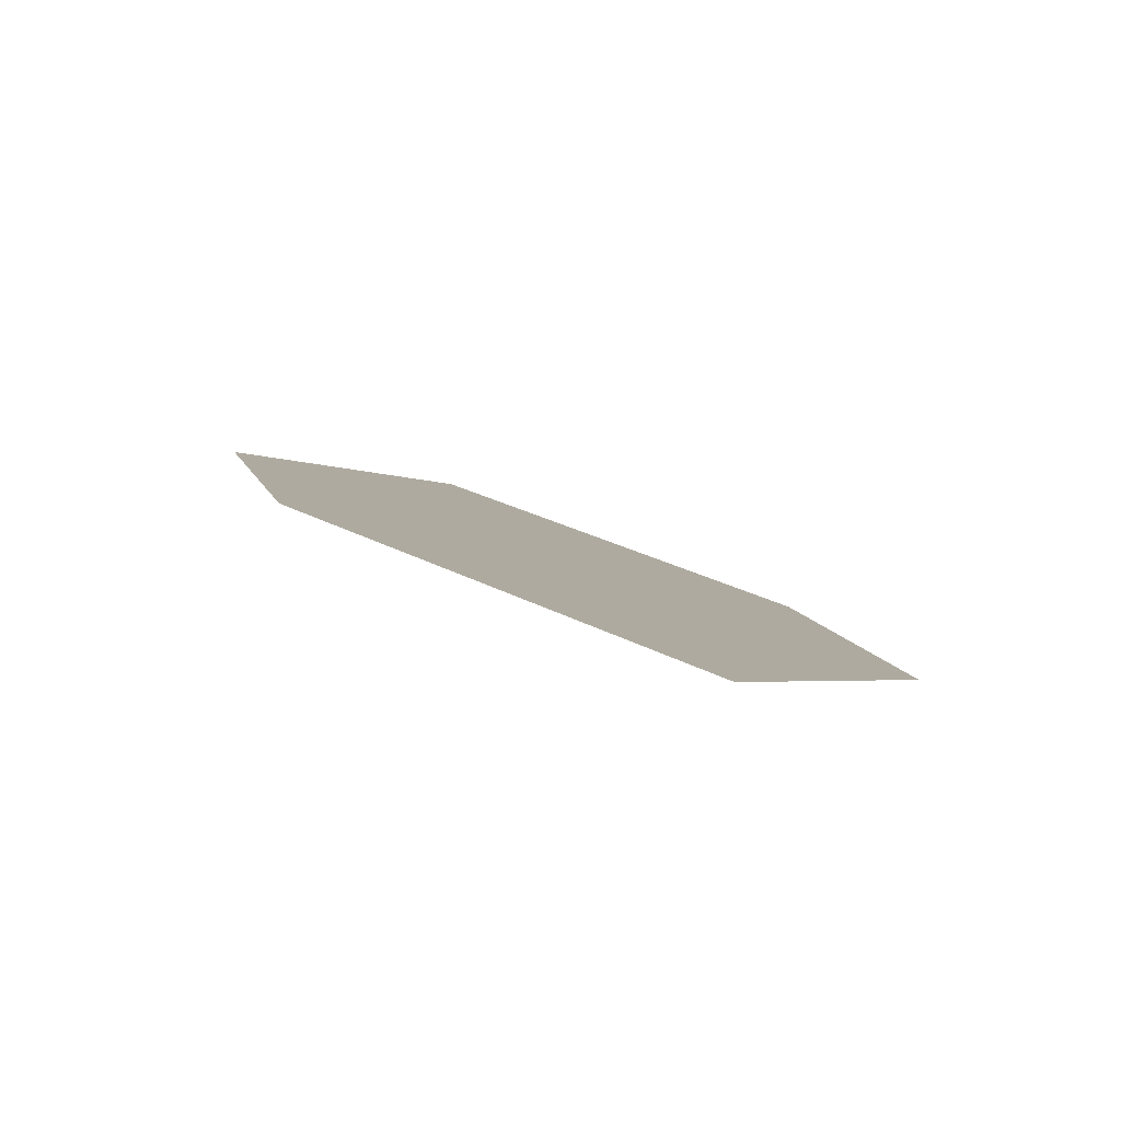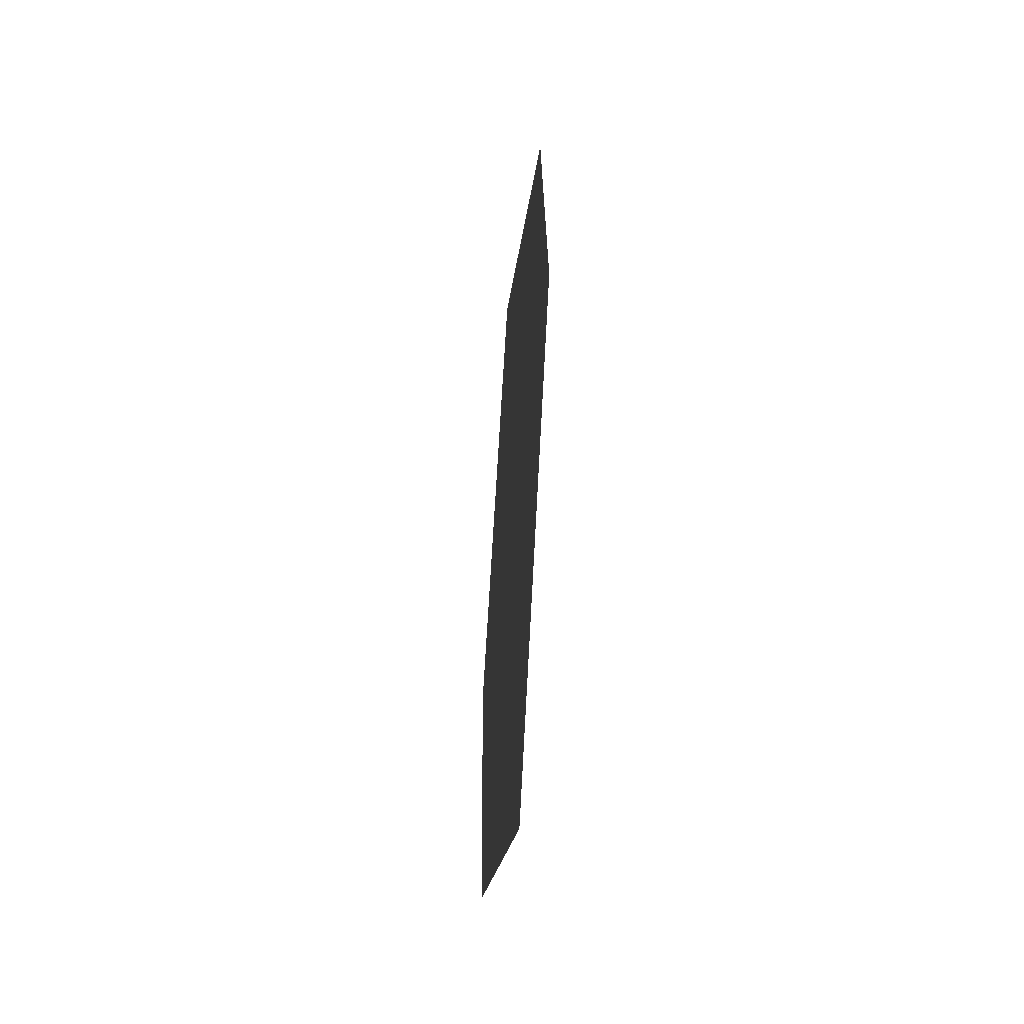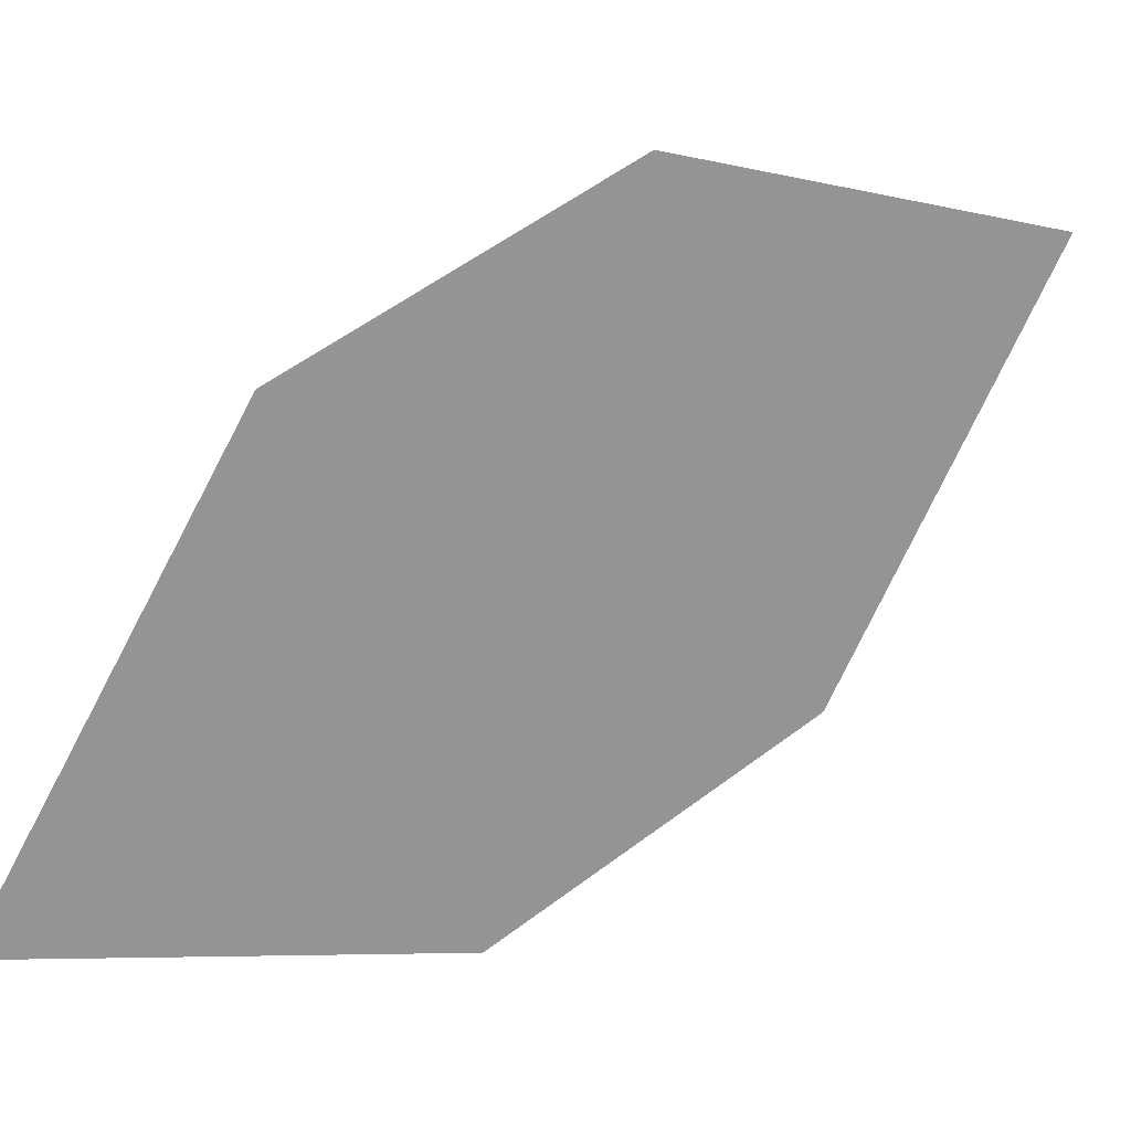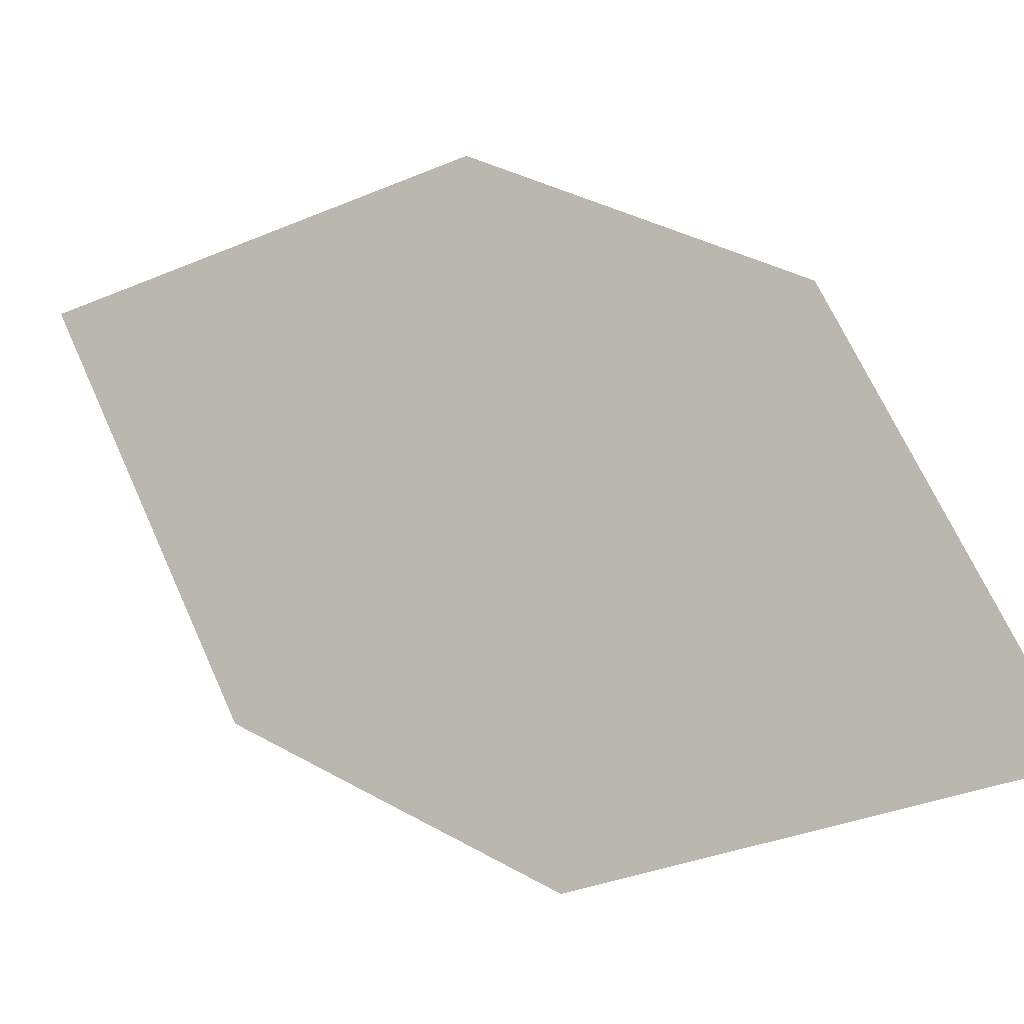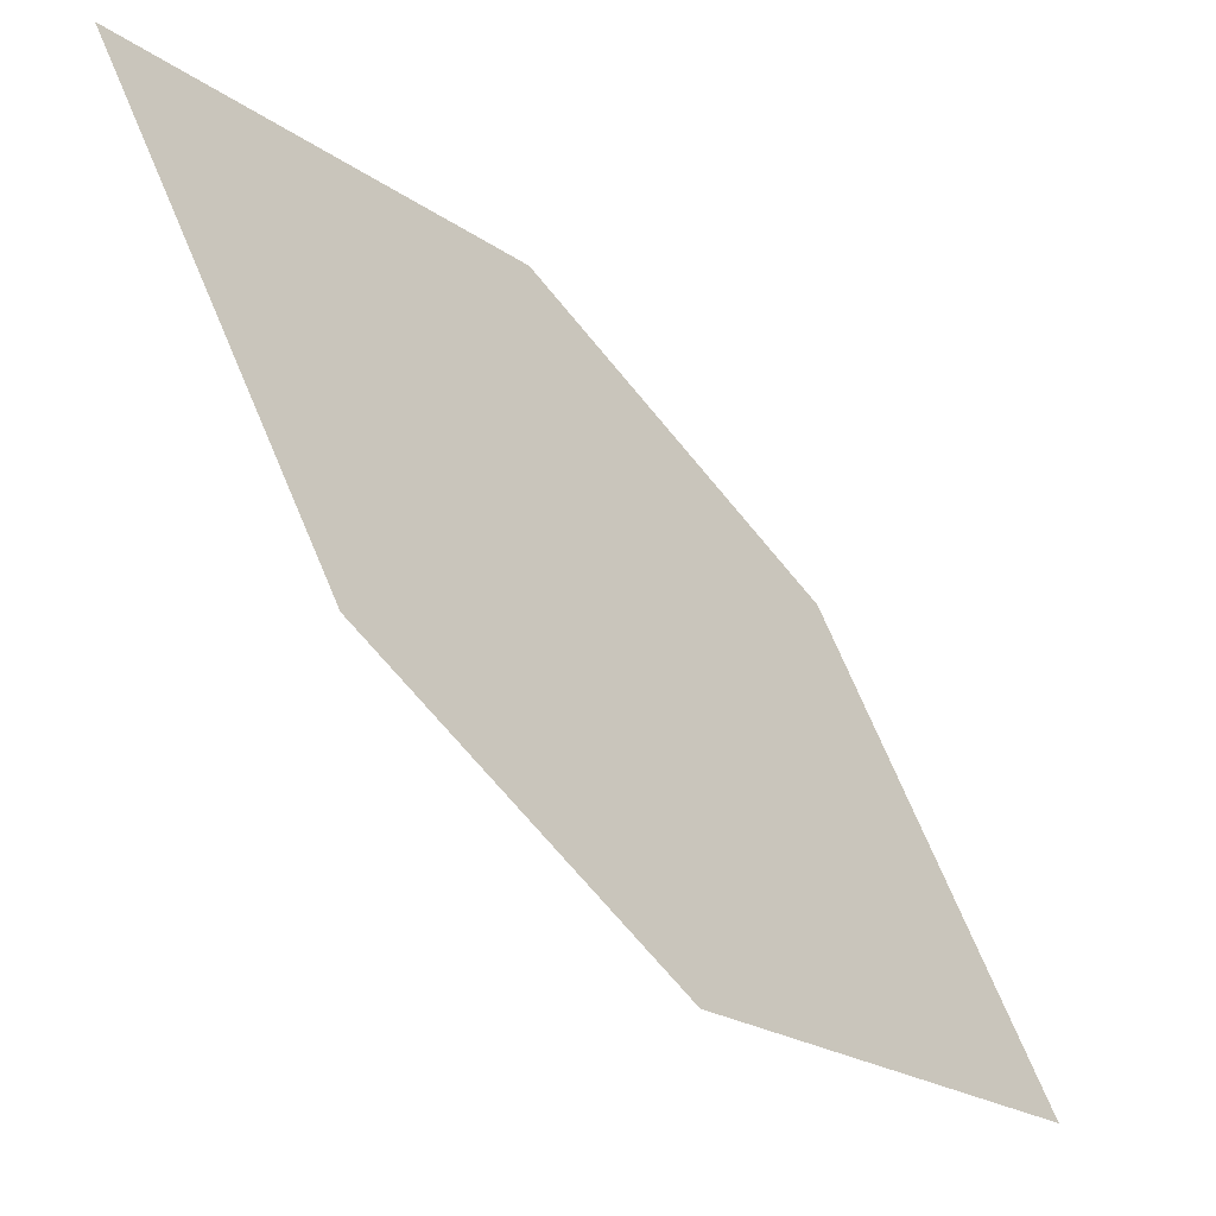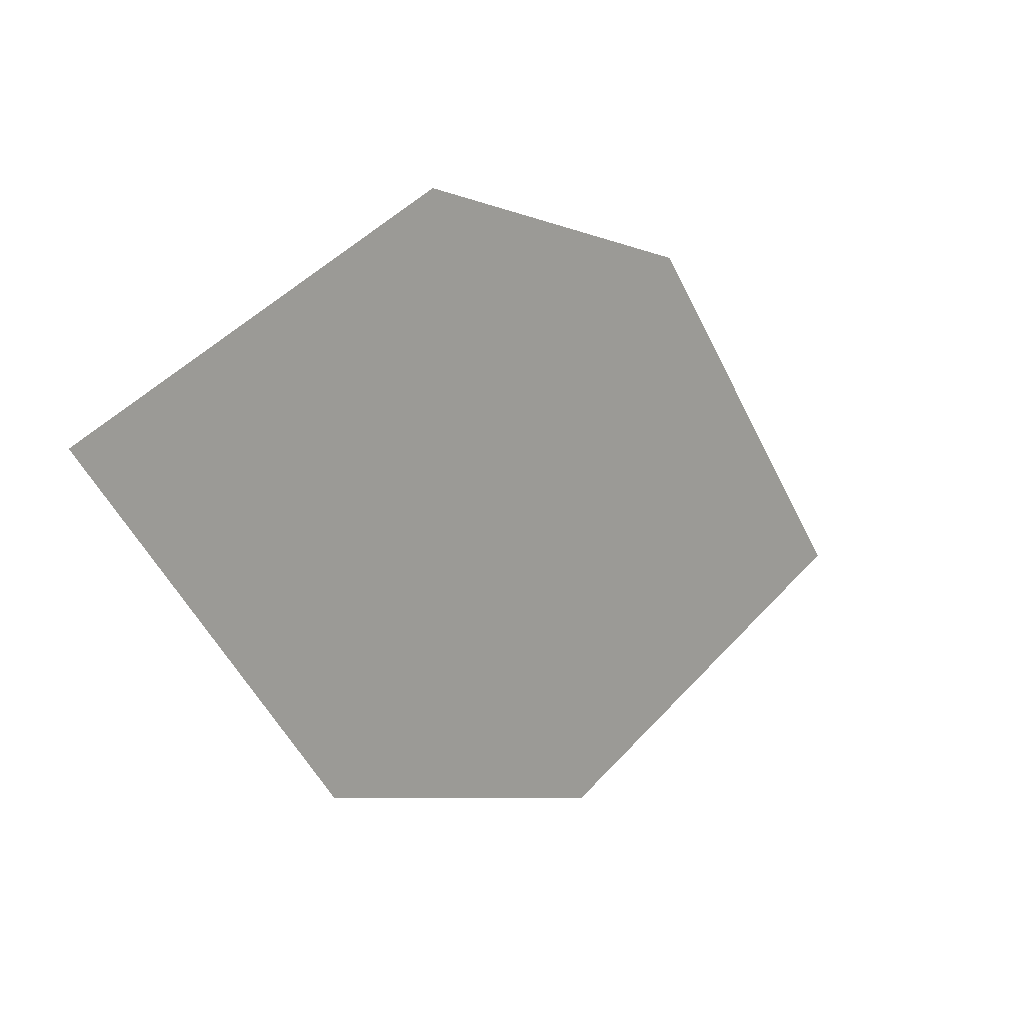
<metadata>
{"format":"obj","ext":"obj","renderer":"f3d","projection":"perspective","resolution":1024,"background":"white","views":[{"elev":53.5,"azim":105.4,"up":"+Y"},{"elev":0.0,"azim":137.8,"up":"+Z"},{"elev":16.8,"azim":-163.7,"up":"+Z"},{"elev":-4.8,"azim":79.2,"up":"+Z"},{"elev":-39.3,"azim":1.8,"up":"+Z"},{"elev":-68.3,"azim":1.7,"up":"+Y"}]}
</metadata>
<code>
o leaves.051
v 0.3964 0.1017 0.9107
v 0.4156 0.126 0.9184
v 0.4433 0.1545 0.8809
v 0.4085 0.1126 0.8832
v 0.4241 0.1302 0.8733
v 0.4313 0.1436 0.9084
f 1 2 6 3
f 1 3 5 4

</code>
